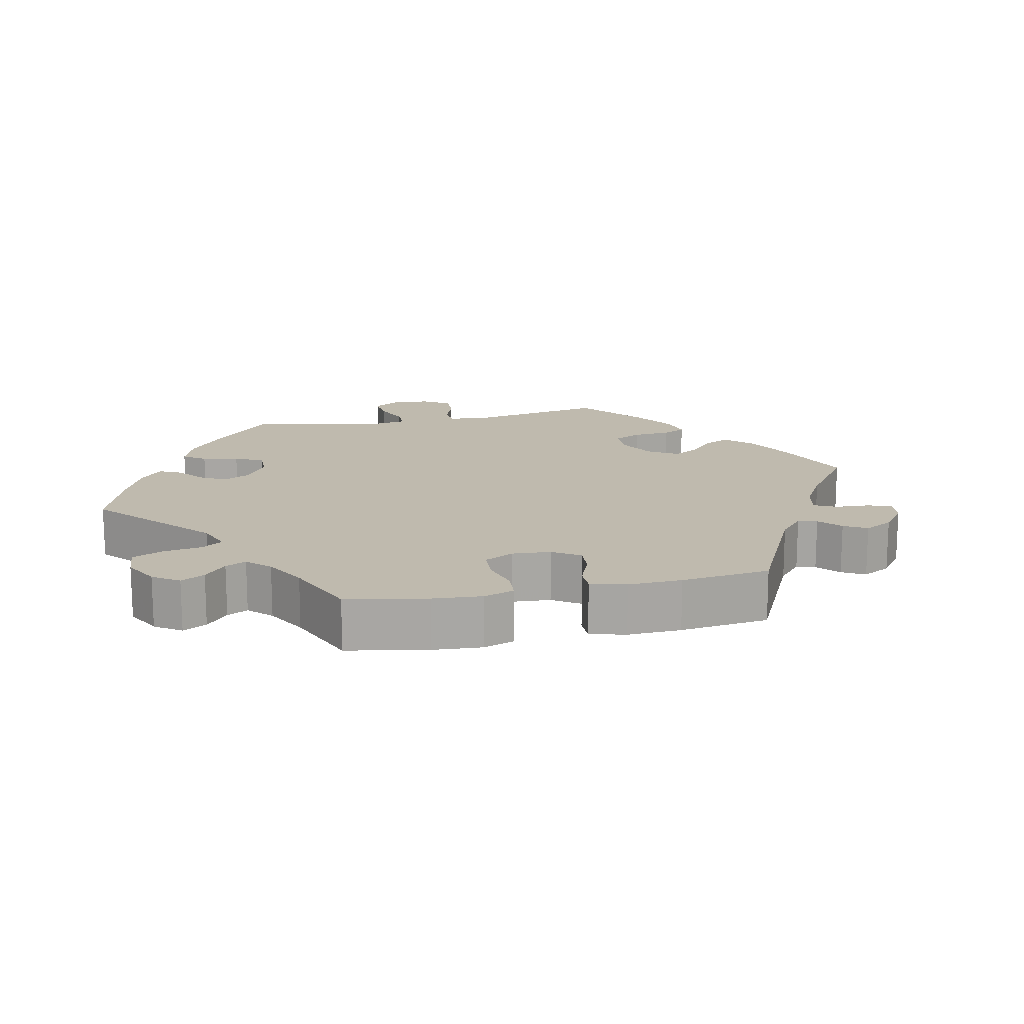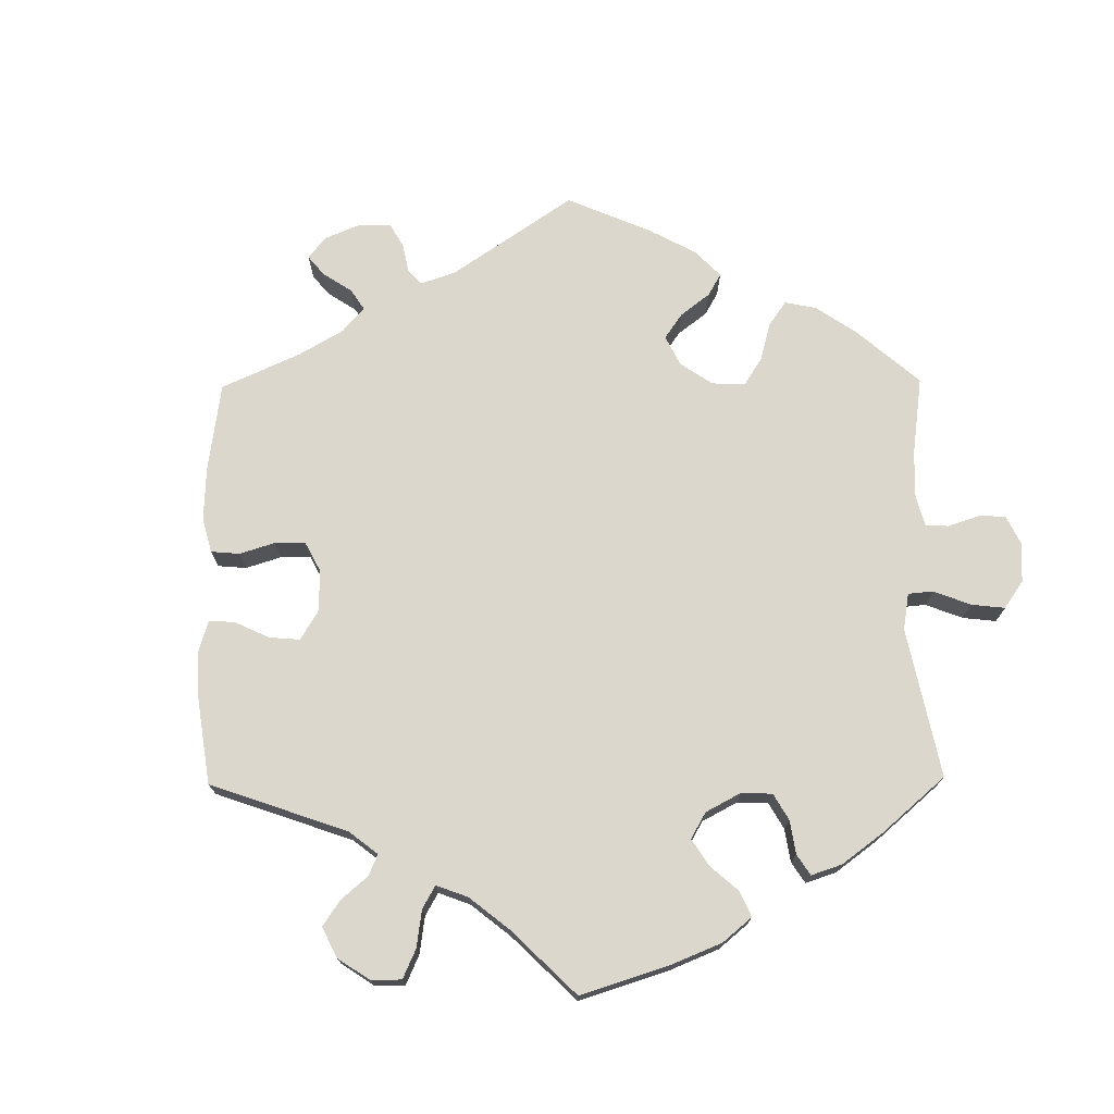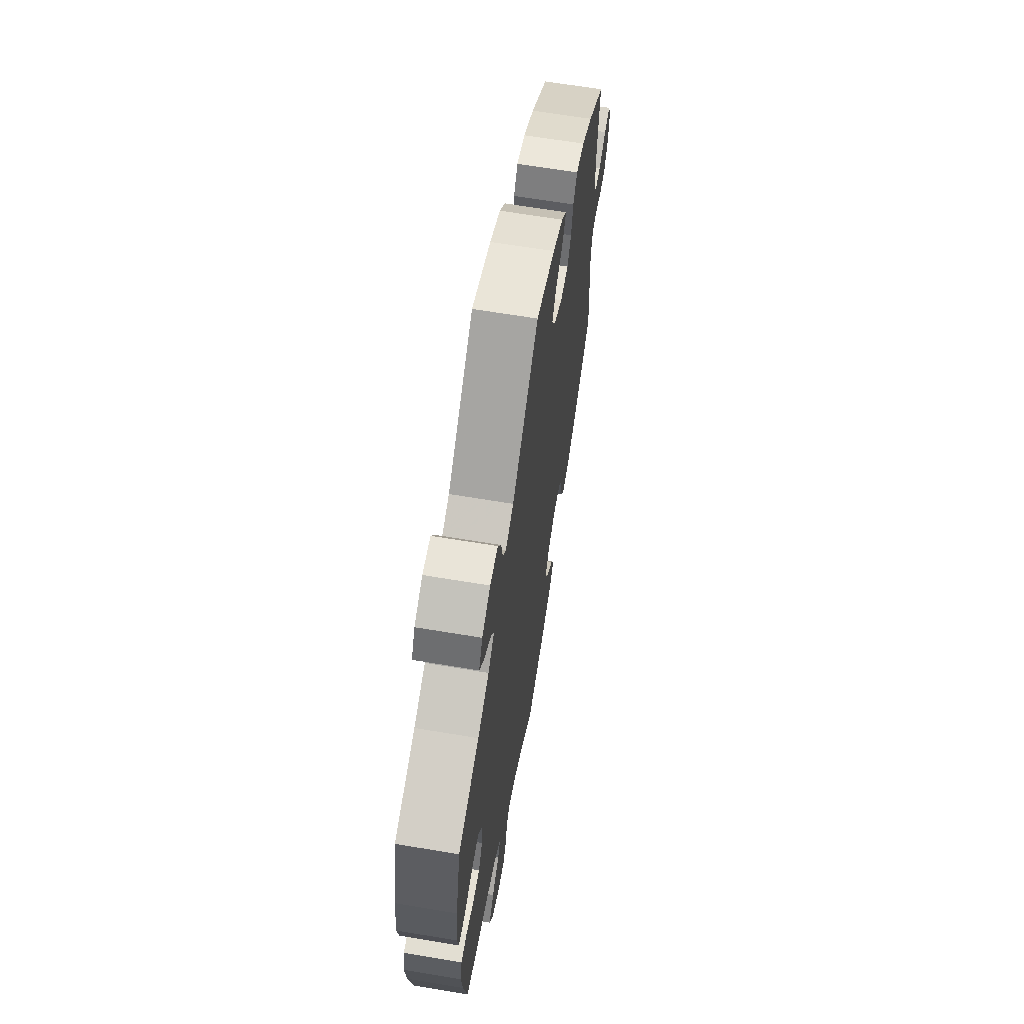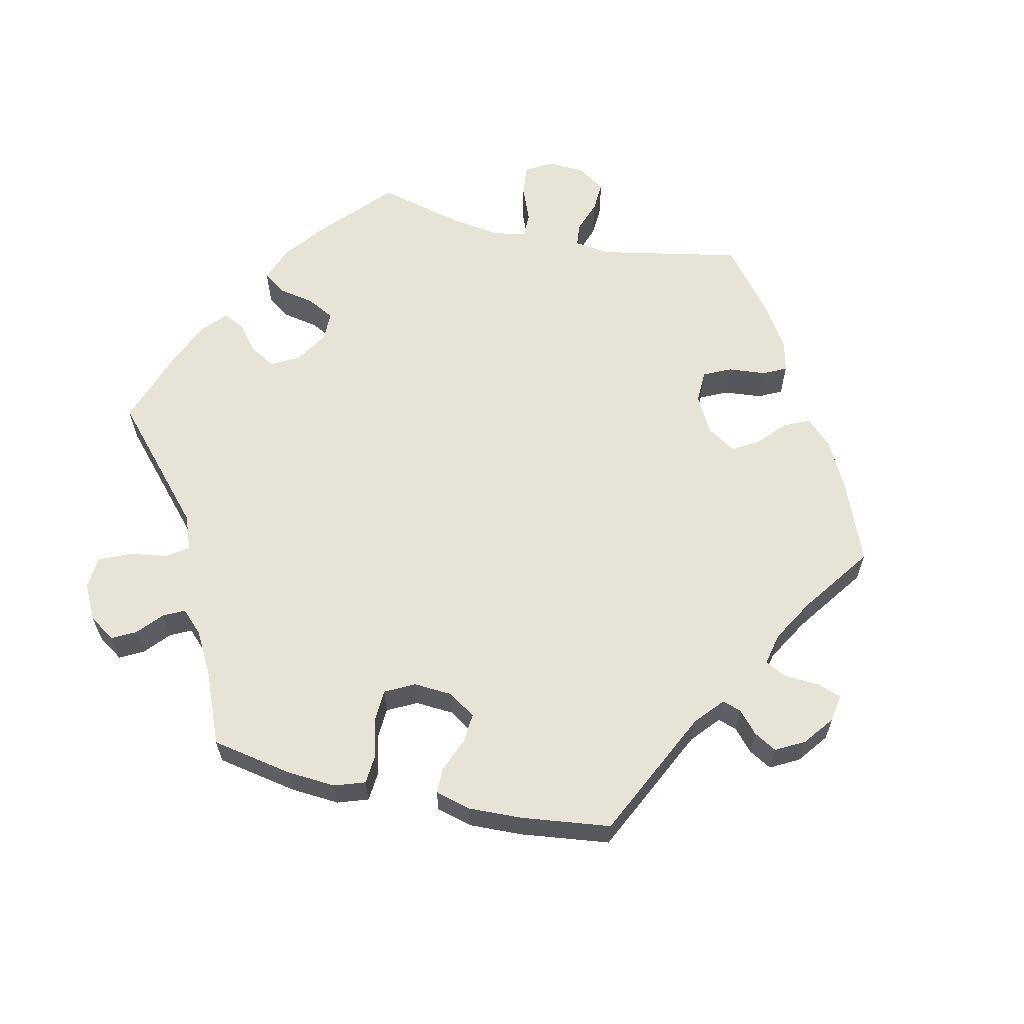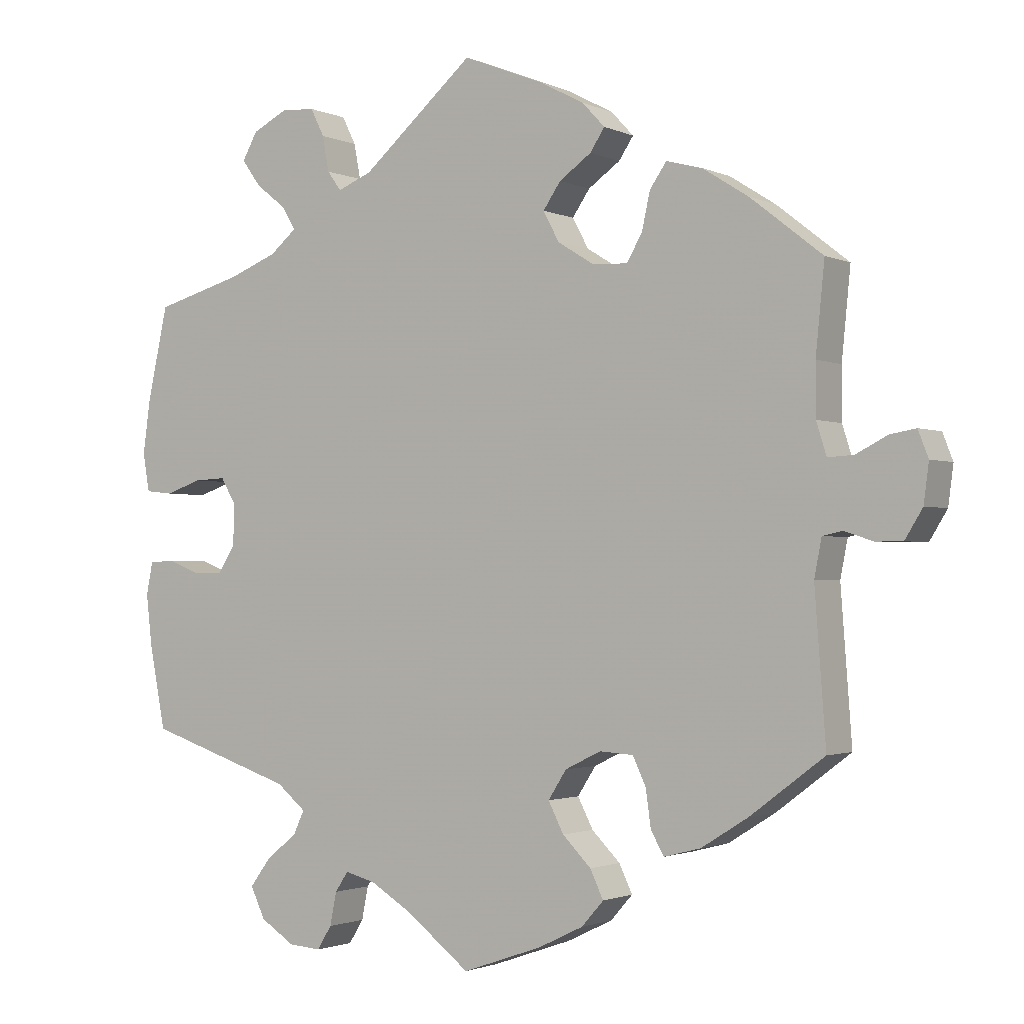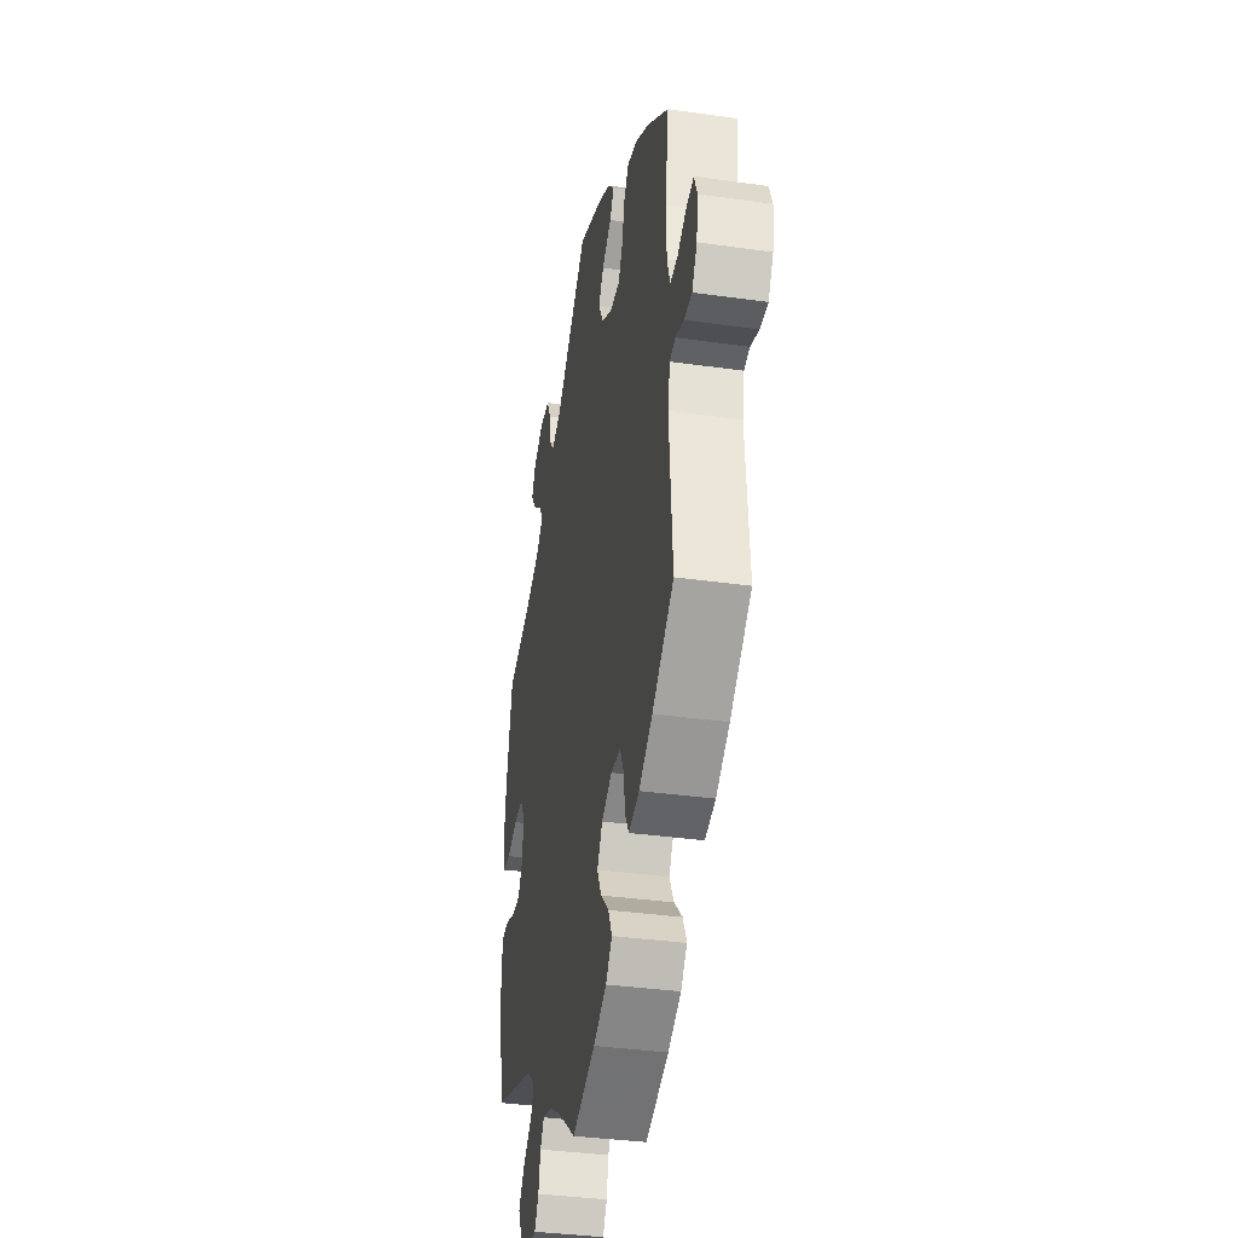
<metadata>
{"format":"obj","ext":"obj","renderer":"f3d","projection":"perspective","resolution":1024,"background":"white","views":[{"elev":15.8,"azim":-162.3,"up":"+Y"},{"elev":73.2,"azim":59.4,"up":"+Y"},{"elev":64.5,"azim":99.6,"up":"+Z"},{"elev":61.9,"azim":-137.4,"up":"+Y"},{"elev":-1.7,"azim":-147.1,"up":"+Z"},{"elev":-36.4,"azim":-100.4,"up":"+Z"}]}
</metadata>
<code>
v 0.154 0.07 0.445
v 0.201 0.07 0.426
v 0.22 0.07 0.452
v 0.229 0.07 0.5
v 0.248 0.07 0.538
v 0.294 0.07 0.541
v 0.342 0.07 0.517
v 0.363 0.07 0.48
v 0.337 0.07 0.444
v 0.295 0.07 0.411
v 0.277 0.07 0.38
v 0.313 0.07 0.35
v 0.379 0.07 0.324
v 0.5 0.07 0.29
v 0.528 0.07 0.163
v 0.538 0.07 0.089
v 0.529 0.07 0.037
v 0.491 0.07 0.033
v 0.442 0.07 0.05
v 0.398 0.07 0.052
v 0.377 0.07 0.016
v 0.379 0.07 -0.039
v 0.402 0.07 -0.076
v 0.444 0.07 -0.076
v 0.488 0.07 -0.059
v 0.522 0.07 -0.061
v 0.531 0.07 -0.105
v 0.523 0.07 -0.175
v 0.501 0.07 -0.289
v 0.299 0.07 -0.356
v 0.259 0.07 -0.389
v 0.274 0.07 -0.421
v 0.317 0.07 -0.456
v 0.345 0.07 -0.494
v 0.325 0.07 -0.536
v 0.278 0.07 -0.566
v 0.234 0.07 -0.569
v 0.214 0.07 -0.537
v 0.205 0.07 -0.492
v 0.187 0.07 -0.465
v 0.145 0.07 -0.476
v 0.089 0.07 -0.51
v 0.001 0.07 -0.578
v -0.108 0.07 -0.54
v -0.17 0.07 -0.51
v -0.2 0.07 -0.476
v -0.182 0.07 -0.438
v -0.143 0.07 -0.399
v -0.122 0.07 -0.358
v -0.147 0.07 -0.319
v -0.196 0.07 -0.295
v -0.242 0.07 -0.298
v -0.26 0.07 -0.336
v -0.267 0.07 -0.387
v -0.285 0.07 -0.418
v -0.335 0.07 -0.405
v -0.399 0.07 -0.365
v -0.5 0.07 -0.289
v -0.485 0.07 -0.087
v -0.495 0.07 -0.036
v -0.522 0.07 -0.03
v -0.561 0.07 -0.043
v -0.598 0.07 -0.043
v -0.622 0.07 -0.004
v -0.629 0.07 0.049
v -0.615 0.07 0.085
v -0.58 0.07 0.079
v -0.537 0.07 0.057
v -0.502 0.07 0.055
v -0.488 0.07 0.099
v -0.488 0.07 0.169
v -0.5 0.07 0.289
v -0.402 0.07 0.366
v -0.339 0.07 0.406
v -0.29 0.07 0.419
v -0.267 0.07 0.386
v -0.256 0.07 0.336
v -0.235 0.07 0.299
v -0.187 0.07 0.301
v -0.137 0.07 0.332
v -0.115 0.07 0.373
v -0.139 0.07 0.408
v -0.183 0.07 0.439
v -0.203 0.07 0.469
v -0.172 0.07 0.502
v -0.111 0.07 0.534
v 0 0.07 0.578
v 0.154 0 0.445
v 0.201 0 0.426
v 0.22 0 0.452
v 0.229 0 0.5
v 0.248 0 0.538
v 0.294 0 0.541
v 0.342 0 0.517
v 0.363 0 0.48
v 0.337 0 0.444
v 0.295 0 0.411
v 0.277 0 0.38
v 0.313 0 0.35
v 0.379 0 0.324
v 0.5 0 0.29
v 0.528 0 0.163
v 0.538 0 0.089
v 0.529 0 0.037
v 0.491 0 0.033
v 0.442 0 0.05
v 0.398 0 0.052
v 0.377 0 0.016
v 0.379 0 -0.039
v 0.402 0 -0.076
v 0.444 0 -0.076
v 0.488 0 -0.059
v 0.522 0 -0.061
v 0.531 0 -0.105
v 0.523 0 -0.175
v 0.501 0 -0.289
v 0.299 0 -0.356
v 0.259 0 -0.389
v 0.274 0 -0.421
v 0.317 0 -0.456
v 0.345 0 -0.494
v 0.325 0 -0.536
v 0.278 0 -0.566
v 0.234 0 -0.569
v 0.214 0 -0.537
v 0.205 0 -0.492
v 0.187 0 -0.465
v 0.145 0 -0.476
v 0.089 0 -0.51
v 0.001 0 -0.578
v -0.108 0 -0.54
v -0.17 0 -0.51
v -0.2 0 -0.476
v -0.182 0 -0.438
v -0.143 0 -0.399
v -0.122 0 -0.358
v -0.147 0 -0.319
v -0.196 0 -0.295
v -0.242 0 -0.298
v -0.26 0 -0.336
v -0.267 0 -0.387
v -0.285 0 -0.418
v -0.335 0 -0.405
v -0.399 0 -0.365
v -0.5 0 -0.289
v -0.485 0 -0.087
v -0.495 0 -0.036
v -0.522 0 -0.03
v -0.561 0 -0.043
v -0.598 0 -0.043
v -0.622 0 -0.004
v -0.629 0 0.049
v -0.615 0 0.085
v -0.58 0 0.079
v -0.537 0 0.057
v -0.502 0 0.055
v -0.488 0 0.099
v -0.488 0 0.169
v -0.5 0 0.289
v -0.402 0 0.366
v -0.339 0 0.406
v -0.29 0 0.419
v -0.267 0 0.386
v -0.256 0 0.336
v -0.235 0 0.299
v -0.187 0 0.301
v -0.137 0 0.332
v -0.115 0 0.373
v -0.139 0 0.408
v -0.183 0 0.439
v -0.203 0 0.469
v -0.172 0 0.502
v -0.111 0 0.534
v 0 0 0.578
f 86 87 1
f 85 86 1 2
f 82 83 84 85
f 81 82 85 2
f 80 81 2
f 79 80 2
f 74 75 76 77
f 74 77 78
f 71 72 73 74
f 70 71 74 78
f 69 70 78 79
f 65 66 67 68
f 65 68 69
f 64 65 69
f 61 62 63 64
f 60 61 64 69
f 59 60 69 79
f 53 54 55 56
f 52 53 56 57
f 45 46 47 48
f 45 48 49
f 42 43 44 45
f 41 42 45 49
f 40 41 49 50
f 36 37 38 39
f 36 39 40
f 35 36 40
f 32 33 34 35
f 31 32 35 40
f 27 28 29 30
f 27 30 31
f 24 25 26 27
f 23 24 27 31
f 22 23 31 40
f 16 17 18 19
f 16 19 20
f 13 14 15 16
f 12 13 16 20
f 11 12 20 21
f 7 8 9 10
f 7 10 11
f 6 7 11
f 3 4 5 6
f 2 3 6 11
f 52 57 58 59
f 51 52 59 79
f 40 50 51 79
f 21 22 40 79
f 2 11 21 79
f 88 174 173
f 89 88 173 172
f 172 171 170 169
f 89 172 169 168
f 89 168 167
f 89 167 166
f 164 163 162 161
f 165 164 161
f 161 160 159 158
f 165 161 158 157
f 166 165 157 156
f 155 154 153 152
f 156 155 152
f 156 152 151
f 151 150 149 148
f 156 151 148 147
f 166 156 147 146
f 143 142 141 140
f 144 143 140 139
f 135 134 133 132
f 136 135 132
f 132 131 130 129
f 136 132 129 128
f 137 136 128 127
f 126 125 124 123
f 127 126 123
f 127 123 122
f 122 121 120 119
f 127 122 119 118
f 117 116 115 114
f 118 117 114
f 114 113 112 111
f 118 114 111 110
f 127 118 110 109
f 106 105 104 103
f 107 106 103
f 103 102 101 100
f 107 103 100 99
f 108 107 99 98
f 97 96 95 94
f 98 97 94
f 98 94 93
f 93 92 91 90
f 98 93 90 89
f 146 145 144 139
f 166 146 139 138
f 166 138 137 127
f 166 127 109 108
f 166 108 98 89
f 1 88 89 2
f 2 89 90 3
f 3 90 91 4
f 4 91 92 5
f 5 92 93 6
f 6 93 94 7
f 7 94 95 8
f 8 95 96 9
f 9 96 97 10
f 10 97 98 11
f 11 98 99 12
f 12 99 100 13
f 13 100 101 14
f 14 101 102 15
f 15 102 103 16
f 16 103 104 17
f 17 104 105 18
f 18 105 106 19
f 19 106 107 20
f 20 107 108 21
f 21 108 109 22
f 22 109 110 23
f 23 110 111 24
f 24 111 112 25
f 25 112 113 26
f 26 113 114 27
f 27 114 115 28
f 28 115 116 29
f 29 116 117 30
f 30 117 118 31
f 31 118 119 32
f 32 119 120 33
f 33 120 121 34
f 34 121 122 35
f 35 122 123 36
f 36 123 124 37
f 37 124 125 38
f 38 125 126 39
f 39 126 127 40
f 40 127 128 41
f 41 128 129 42
f 42 129 130 43
f 43 130 131 44
f 44 131 132 45
f 45 132 133 46
f 46 133 134 47
f 47 134 135 48
f 48 135 136 49
f 49 136 137 50
f 50 137 138 51
f 51 138 139 52
f 52 139 140 53
f 53 140 141 54
f 54 141 142 55
f 55 142 143 56
f 56 143 144 57
f 57 144 145 58
f 58 145 146 59
f 59 146 147 60
f 60 147 148 61
f 61 148 149 62
f 62 149 150 63
f 63 150 151 64
f 64 151 152 65
f 65 152 153 66
f 66 153 154 67
f 67 154 155 68
f 68 155 156 69
f 69 156 157 70
f 70 157 158 71
f 71 158 159 72
f 72 159 160 73
f 73 160 161 74
f 74 161 162 75
f 75 162 163 76
f 76 163 164 77
f 77 164 165 78
f 78 165 166 79
f 79 166 167 80
f 80 167 168 81
f 81 168 169 82
f 82 169 170 83
f 83 170 171 84
f 84 171 172 85
f 85 172 173 86
f 86 173 174 87
f 87 174 88 1

</code>
